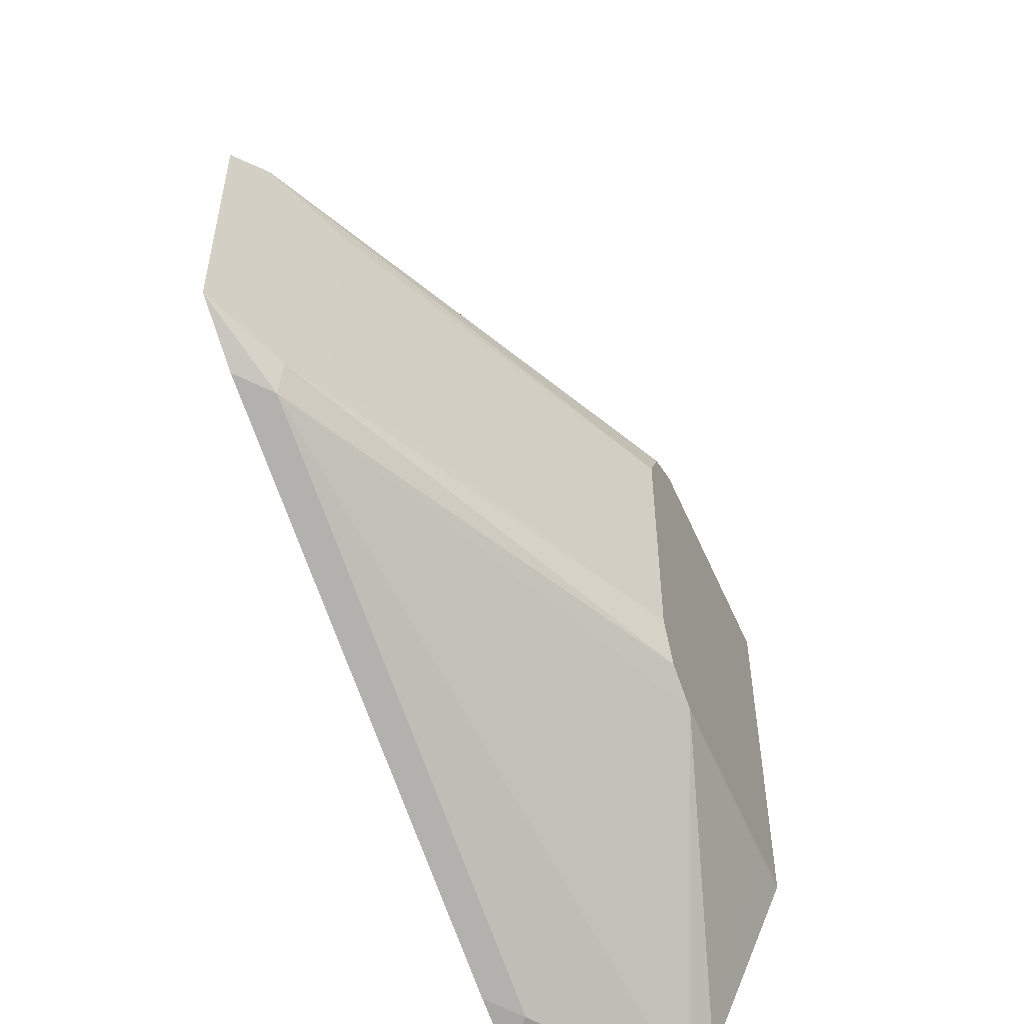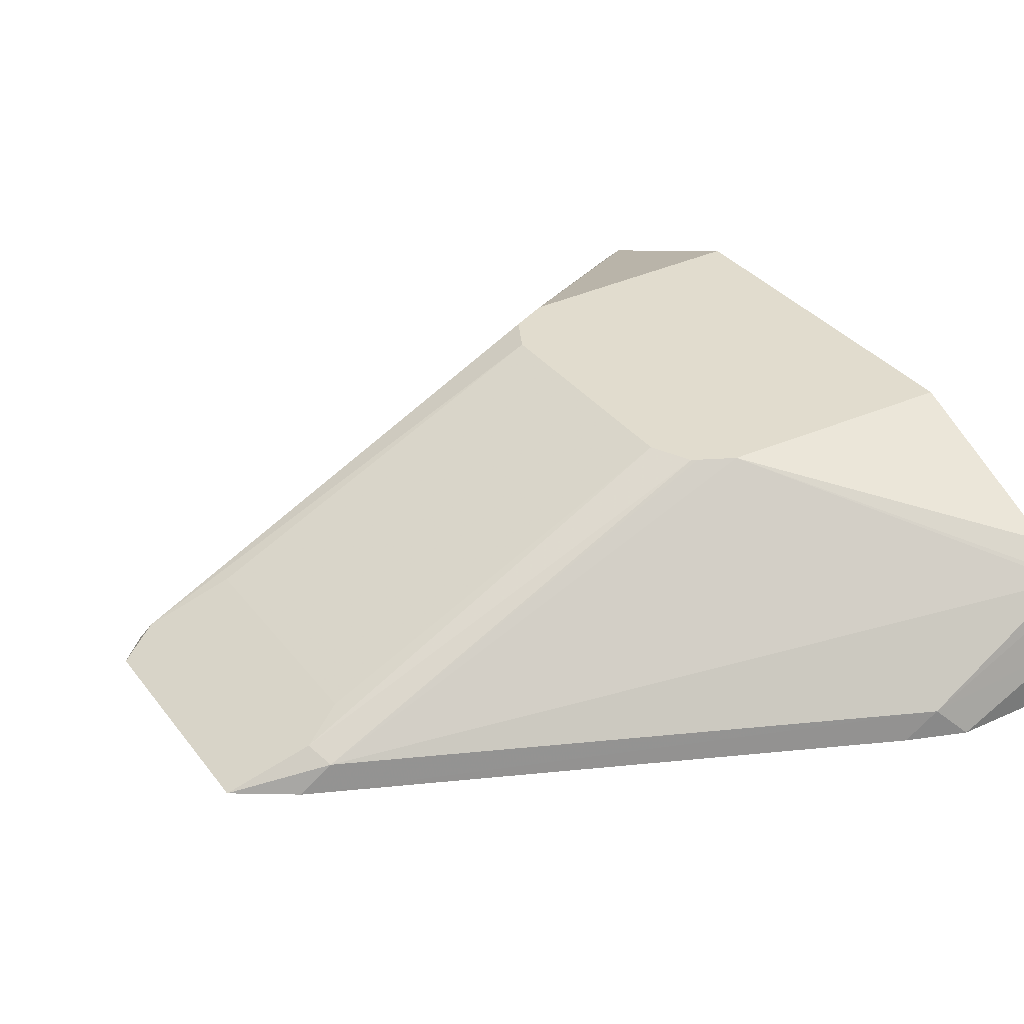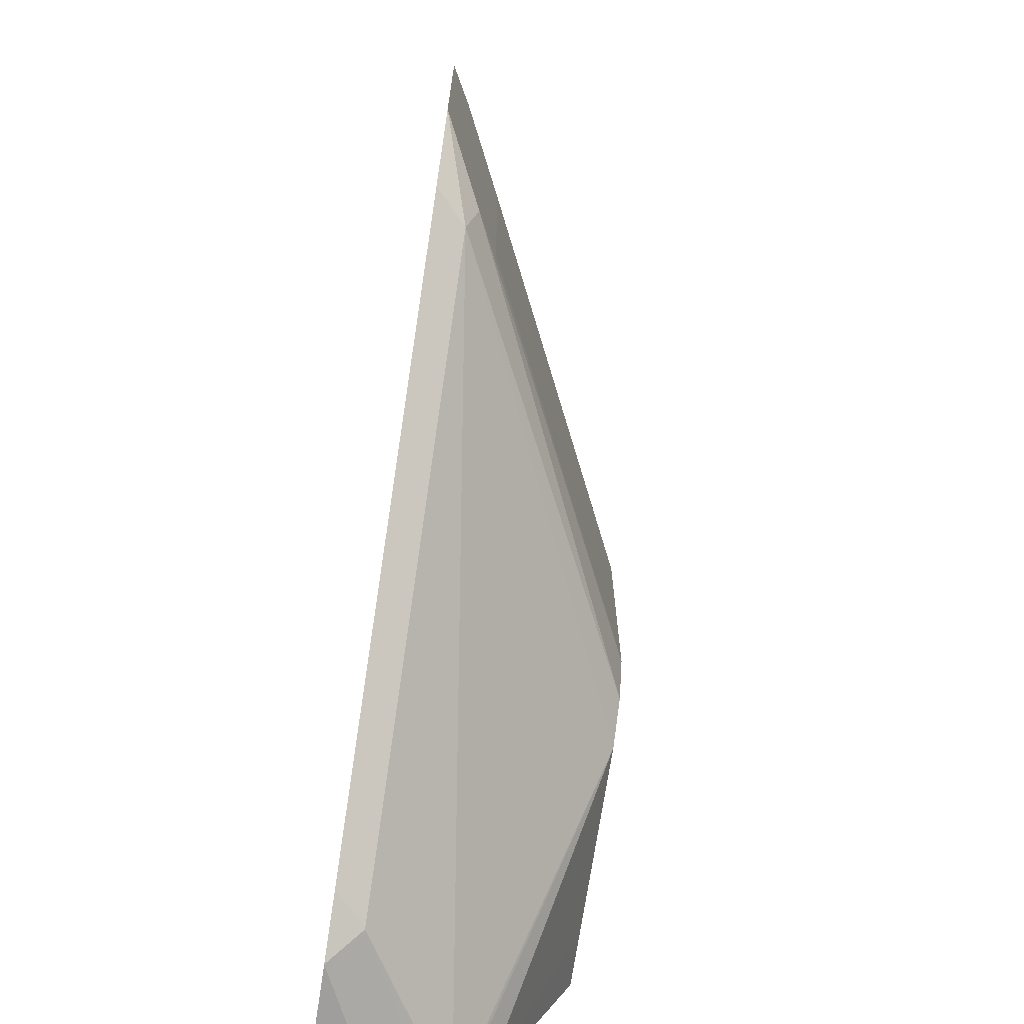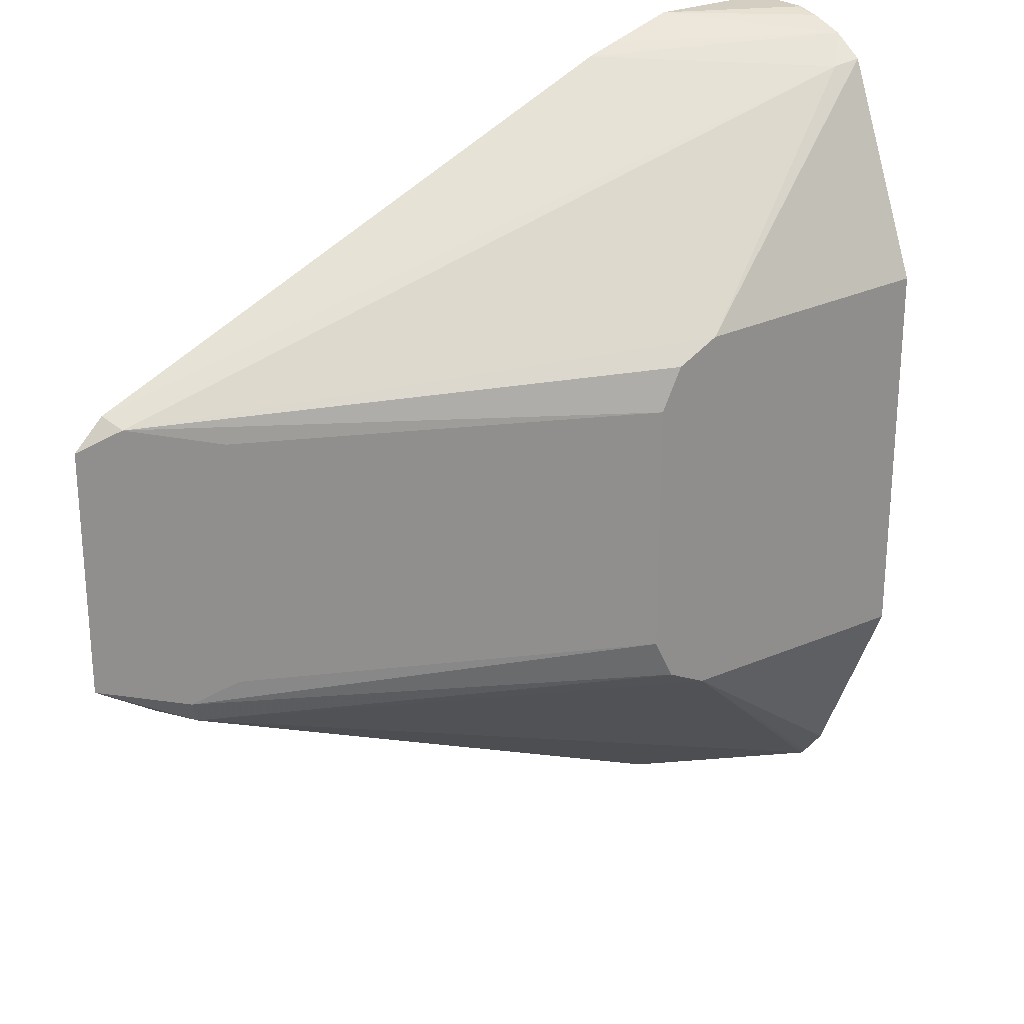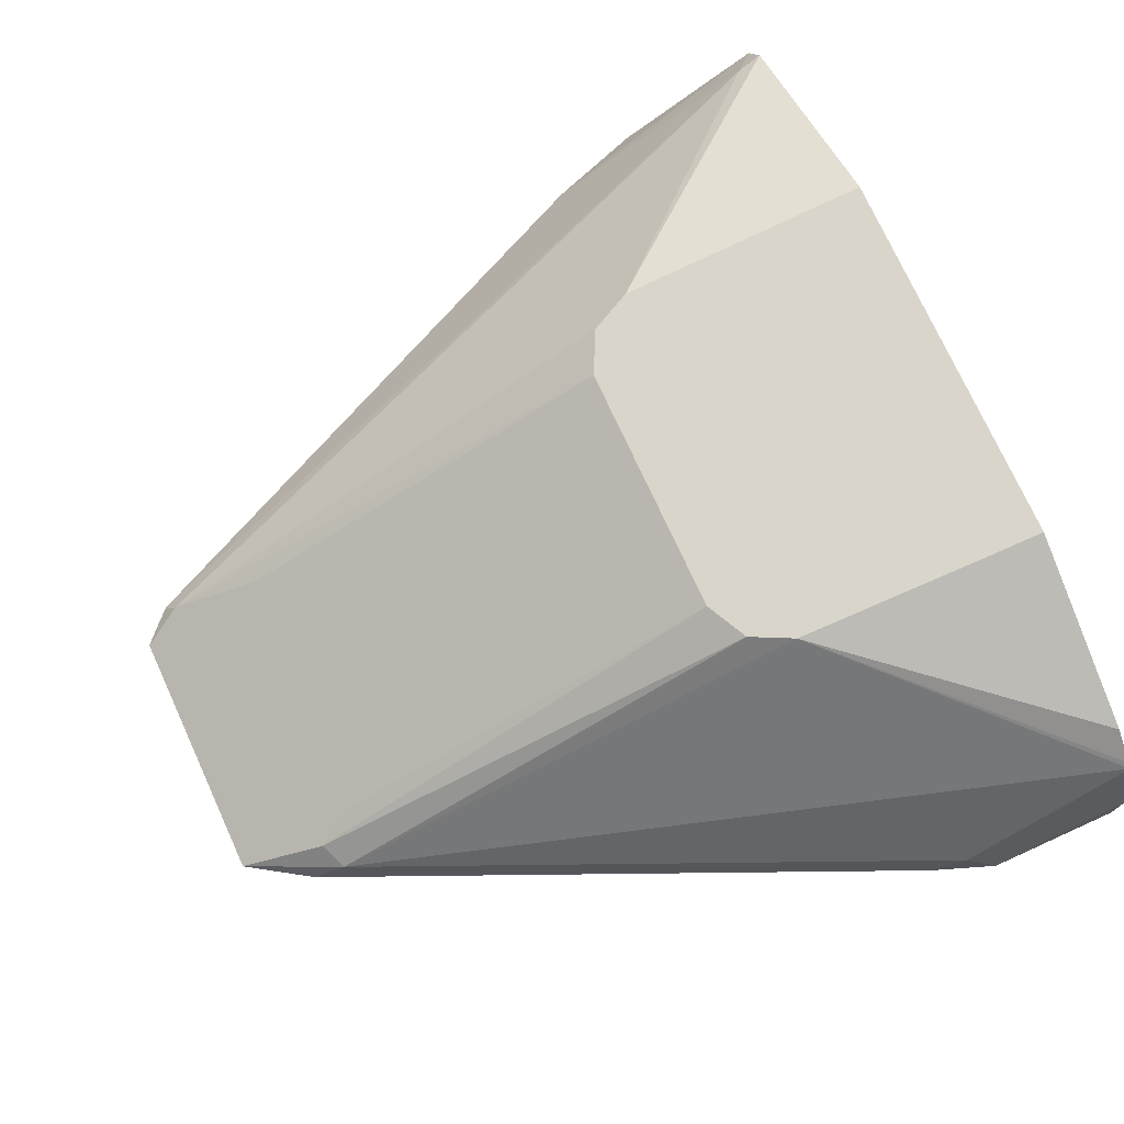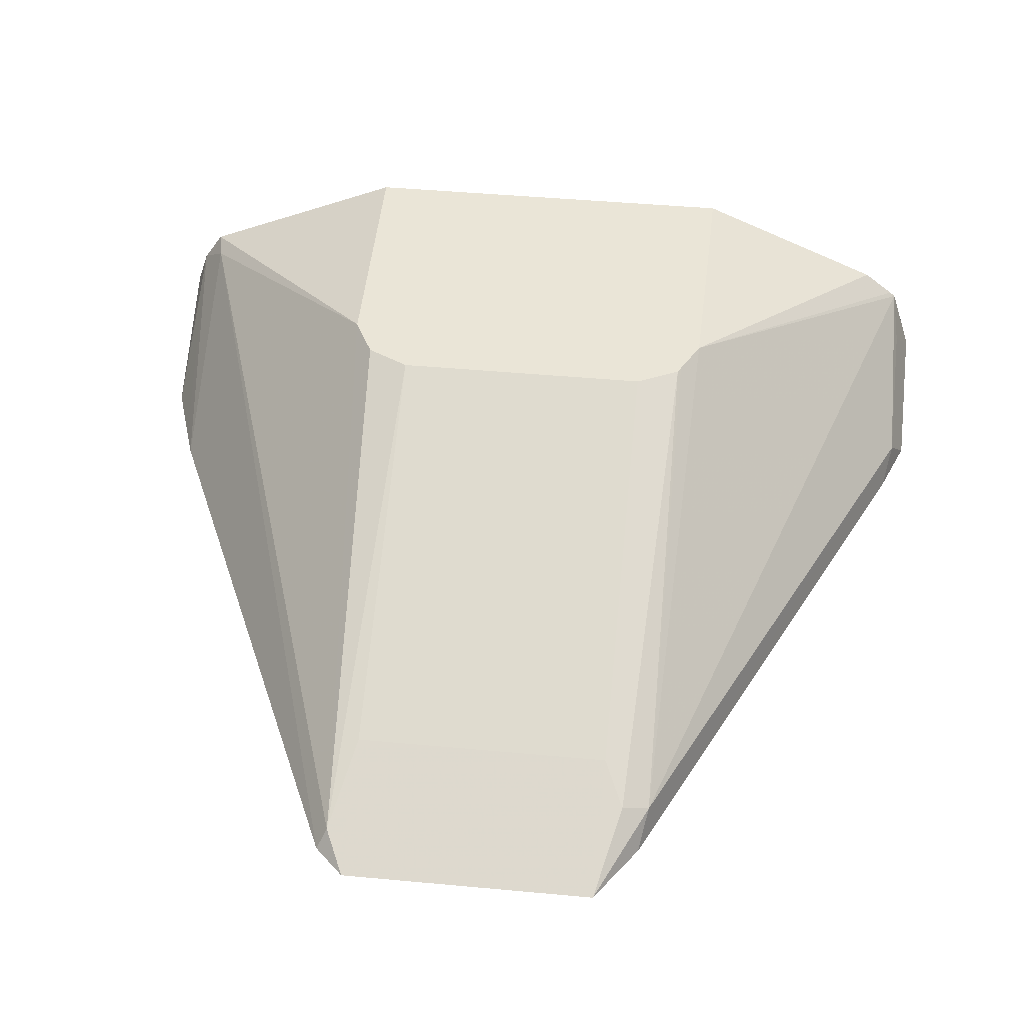
<metadata>
{"format":"obj","ext":"obj","renderer":"f3d","projection":"perspective","resolution":1024,"background":"white","views":[{"elev":-53.3,"azim":-67.3,"up":"+Y"},{"elev":34.0,"azim":-31.7,"up":"+Z"},{"elev":-70.6,"azim":-98.7,"up":"+Y"},{"elev":25.0,"azim":-36.2,"up":"+Y"},{"elev":74.4,"azim":-24.6,"up":"+Z"},{"elev":44.3,"azim":-83.8,"up":"+Z"}]}
</metadata>
<code>
v -0.1454 0.03672 -0.1821
v -0.1094 0.03647 -0.1642
v -0.1338 0.04255 -0.1763
v -0.1367 0.04547 -0.1821
v -0.1454 -0.0362 -0.1821
v -1.894e-05 0.03647 -0.1122
v -0.1094 -0.03647 -0.1642
v 0.006061 0.04862 -0.1122
v 0.01822 0.05472 -0.1122
v 0.0851 0.1155 -0.1399
v 0.02747 0.1184 -0.1821
v -0.1274 -0.04794 -0.1821
v -0.1185 -0.05014 -0.1733
v -0.1216 -0.04255 -0.1702
v -1.894e-05 -0.03647 -0.1122
v 0.09258 0.05654 -0.1122
v 0.09258 0.117 -0.1384
v 0.09258 0.123 -0.1473
v 0.0362 0.1213 -0.1821
v 0.03674 -0.1209 -0.1821
v 0.04559 -0.1231 -0.1733
v 0.01822 -0.05472 -0.1122
v 0.007878 -0.04954 -0.1122
v 0.006061 -0.04862 -0.1122
v 0.09258 -0.1212 -0.1446
v 0.09258 -0.05589 -0.1122
v 0.09258 0.1238 -0.1498
v 0.05484 0.1275 -0.1821
v 0.05444 0.1274 -0.1821
v 0.05444 -0.1275 -0.1821
v 0.09118 -0.1277 -0.1642
v 0.08207 -0.1231 -0.155
v 0.07567 -0.05572 -0.1122
v 0.09258 -0.1196 -0.1432
v 0.09258 -0.1108 -0.1361
v 0.09258 -0.1277 -0.1642
v 0.09258 0.1263 -0.1573
v 0.09118 0.1277 -0.1642
v 0.09118 0.1277 -0.1821
v 0.09118 -0.1277 -0.1821
v 0.09258 -0.1277 -0.1655
v 0.09258 0.1277 -0.1642
v 0.09258 0.1277 -0.1821
v 0.09256 -0.1277 -0.1821
v 0.09258 -0.1275 -0.1821
f 16 43 42
f 16 42 37
f 16 18 17
f 16 27 18
f 16 45 43
f 18 27 28
f 16 37 27
f 16 41 45
f 16 35 34
f 16 25 36
f 16 34 25
f 16 26 35
f 14 24 15
f 13 25 22
f 13 21 25
f 13 24 14
f 18 28 29
f 13 23 24
f 16 36 41
f 18 29 19
f 25 31 36
f 21 30 31
f 13 22 23
f 38 43 39
f 38 42 43
f 37 42 38
f 31 41 36
f 31 44 41
f 31 40 44
f 30 40 31
f 28 38 39
f 28 37 38
f 27 37 28
f 26 33 35
f 41 44 45
f 25 32 31
f 22 35 33
f 22 34 35
f 22 25 34
f 21 32 25
f 21 31 32
f 20 30 21
f 12 21 13
f 1 30 20
f 11 18 19
f 2 7 15
f 2 6 3
f 1 7 2
f 1 5 7
f 1 12 5
f 1 20 12
f 1 40 30
f 1 44 40
f 2 15 6
f 1 45 44
f 1 39 43
f 1 29 28
f 1 19 29
f 1 11 19
f 1 4 11
f 1 3 4
f 1 2 3
f 12 20 21
f 1 43 45
f 3 6 8
f 1 28 39
f 3 9 10
f 3 8 9
f 10 18 11
f 10 17 18
f 9 17 10
f 9 16 17
f 6 9 8
f 6 16 9
f 6 26 16
f 6 33 26
f 7 14 15
f 6 23 22
f 6 24 23
f 6 15 24
f 5 14 7
f 5 13 14
f 5 12 13
f 4 10 11
f 6 22 33
f 3 10 4

</code>
